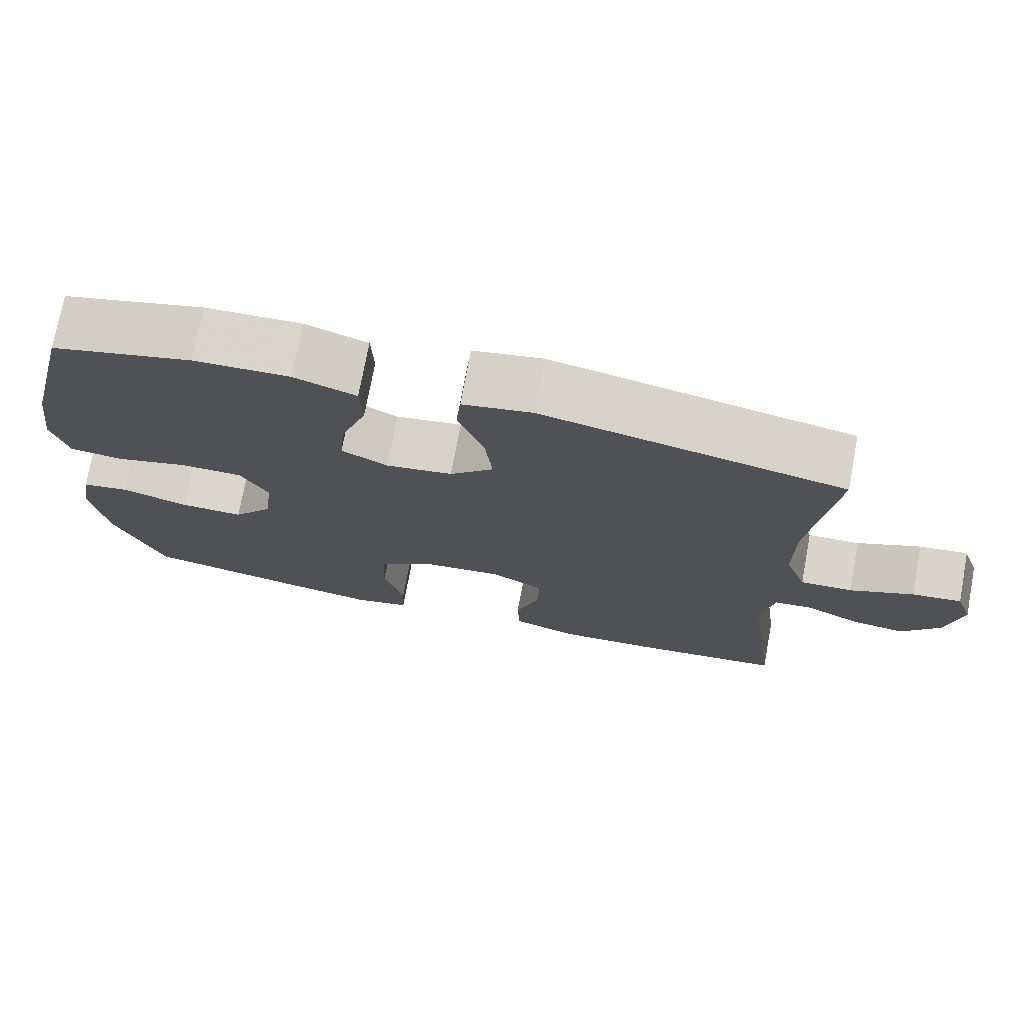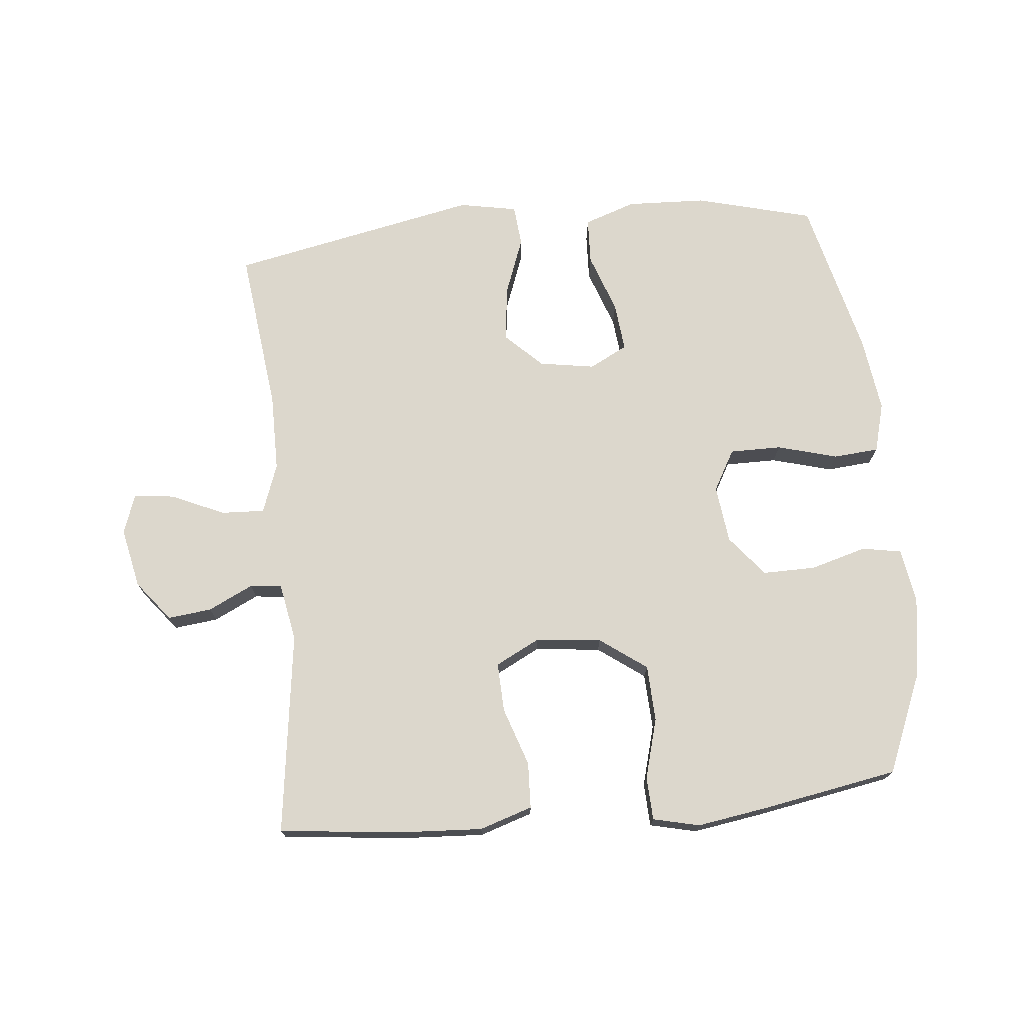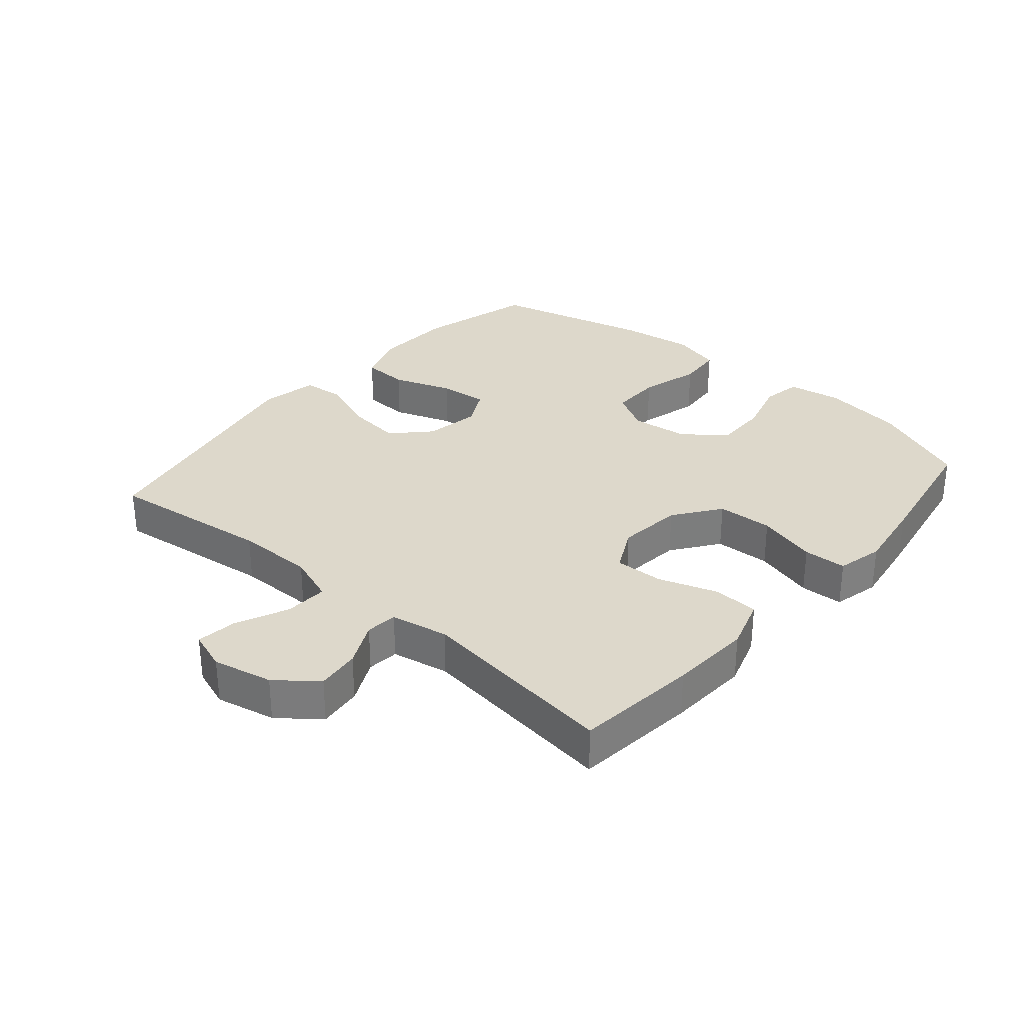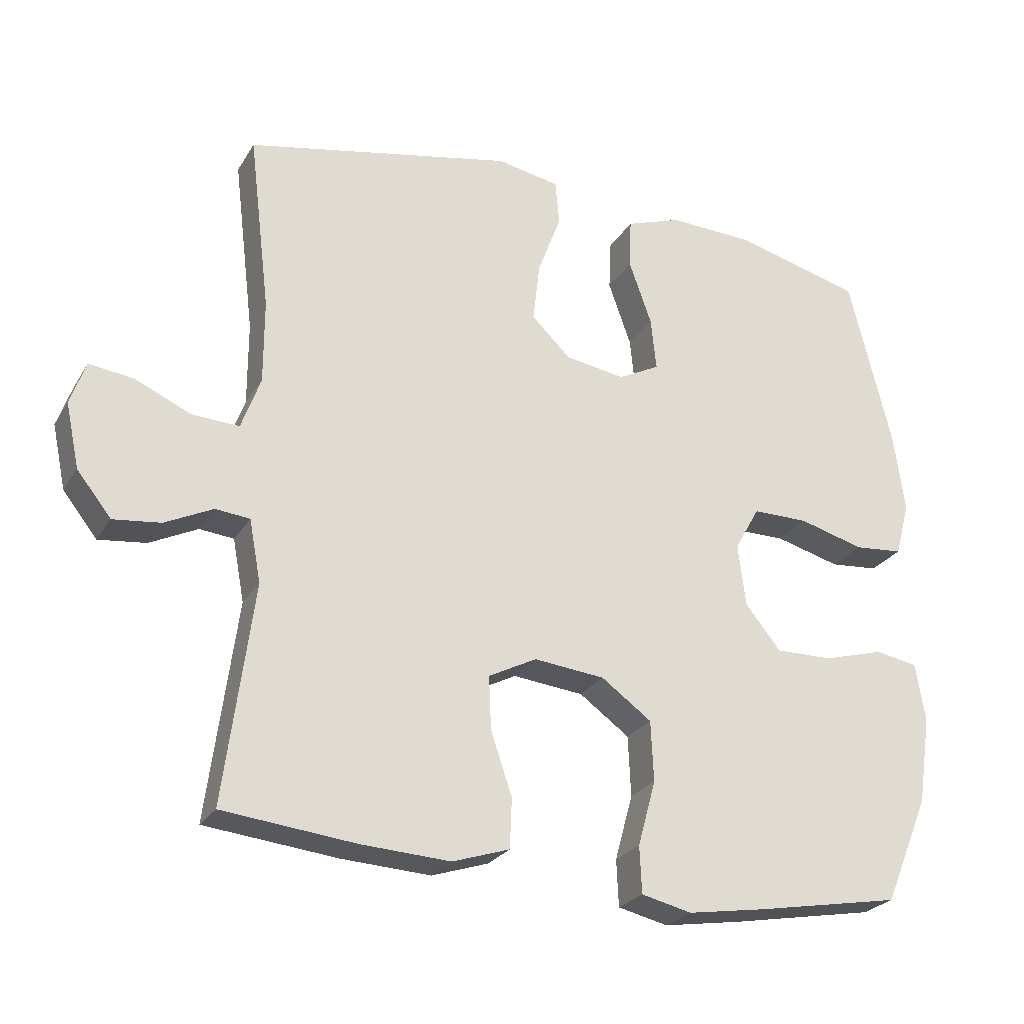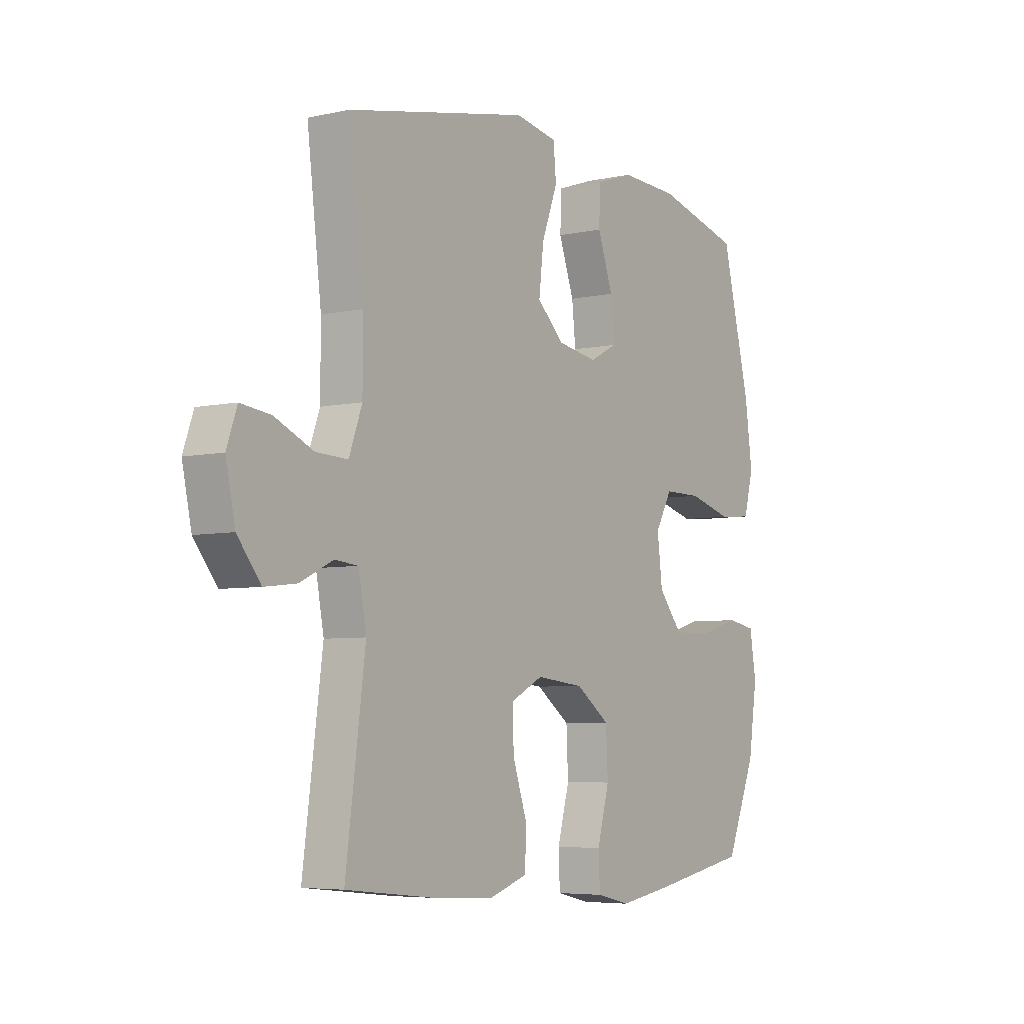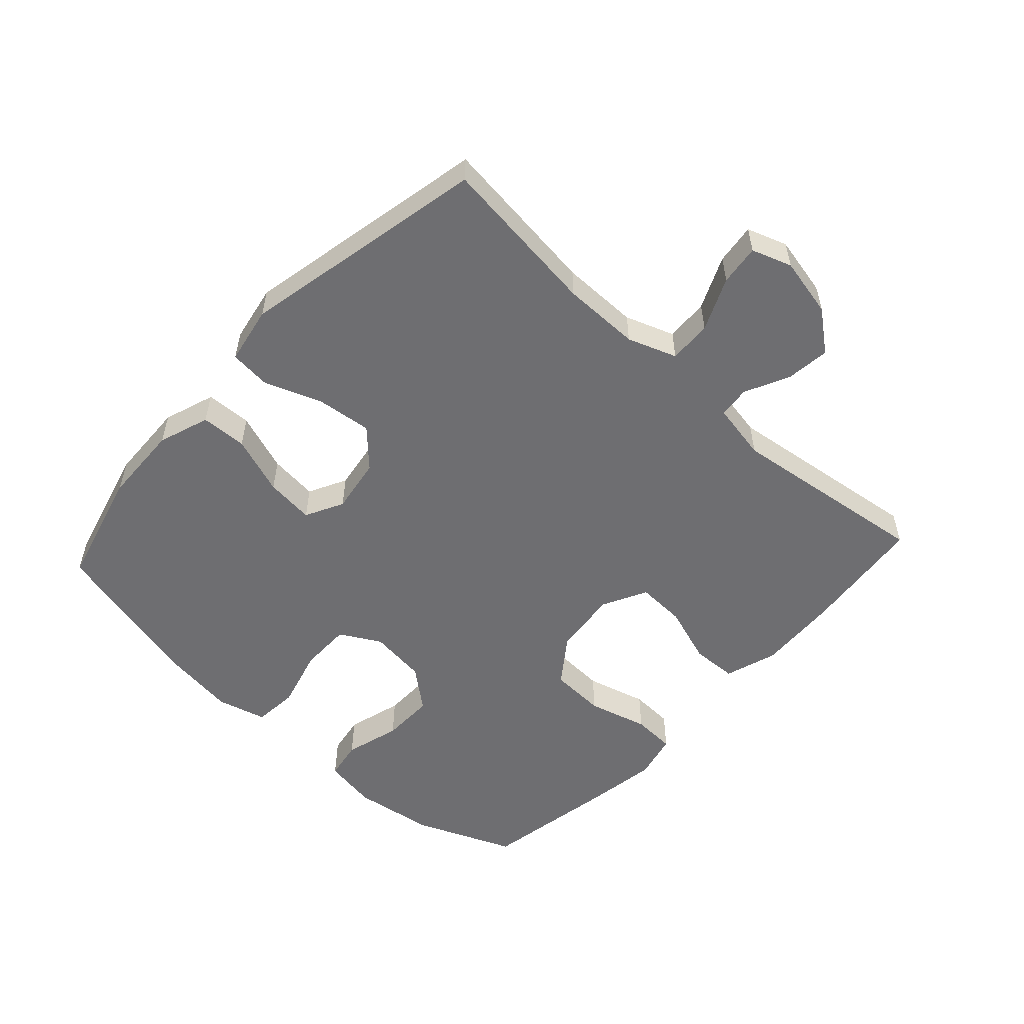
<metadata>
{"format":"obj","ext":"obj","renderer":"f3d","projection":"perspective","resolution":1024,"background":"white","views":[{"elev":73.9,"azim":10.6,"up":"+Z"},{"elev":73.0,"azim":174.5,"up":"+Y"},{"elev":31.3,"azim":130.7,"up":"+Y"},{"elev":-25.3,"azim":155.7,"up":"+Z"},{"elev":-5.5,"azim":124.3,"up":"+Z"},{"elev":-54.4,"azim":47.4,"up":"+Y"}]}
</metadata>
<code>
v -0.5 0.07 -0.5
v -0.565 0.07 -0.344
v -0.584 0.07 -0.216
v -0.57 0.07 -0.131
v -0.508 0.07 -0.12
v -0.42 0.07 -0.145
v -0.337 0.07 -0.146
v -0.285 0.07 -0.082
v -0.274 0.07 0.009
v -0.31 0.07 0.073
v -0.391 0.07 0.073
v -0.486 0.07 0.047
v -0.557 0.07 0.053
v -0.578 0.07 0.131
v -0.562 0.07 0.249
v -0.5 0.07 0.5
v -0.316 0.07 0.548
v -0.191 0.07 0.553
v -0.11 0.07 0.525
v -0.107 0.07 0.452
v -0.14 0.07 0.359
v -0.148 0.07 0.282
v -0.088 0.07 0.251
v -0.001 0.07 0.265
v 0.056 0.07 0.32
v 0.046 0.07 0.407
v 0.012 0.07 0.498
v 0.018 0.07 0.563
v 0.109 0.07 0.58
v 0.5 0.07 0.5
v 0.469 0.07 0.243
v 0.469 0.07 0.121
v 0.497 0.07 0.044
v 0.565 0.07 0.047
v 0.648 0.07 0.084
v 0.712 0.07 0.092
v 0.734 0.07 0.029
v 0.714 0.07 -0.065
v 0.664 0.07 -0.128
v 0.595 0.07 -0.12
v 0.525 0.07 -0.086
v 0.475 0.07 -0.091
v 0.458 0.07 -0.182
v 0.5 0.07 -0.5
v 0.306 0.07 -0.521
v 0.177 0.07 -0.528
v 0.094 0.07 -0.501
v 0.091 0.07 -0.429
v 0.122 0.07 -0.337
v 0.125 0.07 -0.26
v 0.055 0.07 -0.224
v -0.048 0.07 -0.235
v -0.121 0.07 -0.288
v -0.125 0.07 -0.376
v -0.099 0.07 -0.471
v -0.102 0.07 -0.539
v -0.175 0.07 -0.556
v -0.289 0.07 -0.538
v -0.5 0 -0.5
v -0.565 0 -0.344
v -0.584 0 -0.216
v -0.57 0 -0.131
v -0.508 0 -0.12
v -0.42 0 -0.145
v -0.337 0 -0.146
v -0.285 0 -0.082
v -0.274 0 0.009
v -0.31 0 0.073
v -0.391 0 0.073
v -0.486 0 0.047
v -0.557 0 0.053
v -0.578 0 0.131
v -0.562 0 0.249
v -0.5 0 0.5
v -0.316 0 0.548
v -0.191 0 0.553
v -0.11 0 0.525
v -0.107 0 0.452
v -0.14 0 0.359
v -0.148 0 0.282
v -0.088 0 0.251
v -0.001 0 0.265
v 0.056 0 0.32
v 0.046 0 0.407
v 0.012 0 0.498
v 0.018 0 0.563
v 0.109 0 0.58
v 0.5 0 0.5
v 0.469 0 0.243
v 0.469 0 0.121
v 0.497 0 0.044
v 0.565 0 0.047
v 0.648 0 0.084
v 0.712 0 0.092
v 0.734 0 0.029
v 0.714 0 -0.065
v 0.664 0 -0.128
v 0.595 0 -0.12
v 0.525 0 -0.086
v 0.475 0 -0.091
v 0.458 0 -0.182
v 0.5 0 -0.5
v 0.306 0 -0.521
v 0.177 0 -0.528
v 0.094 0 -0.501
v 0.091 0 -0.429
v 0.122 0 -0.337
v 0.125 0 -0.26
v 0.055 0 -0.224
v -0.048 0 -0.235
v -0.121 0 -0.288
v -0.125 0 -0.376
v -0.099 0 -0.471
v -0.102 0 -0.539
v -0.175 0 -0.556
v -0.289 0 -0.538
f 4 5 6
f 3 4 6
f 2 3 6
f 1 2 6
f 58 1 6
f 57 58 6
f 56 57 6
f 55 56 6
f 54 55 6
f 53 54 6 7
f 52 53 7 8
f 51 52 8 9
f 50 51 9 10
f 47 48 49
f 46 47 49
f 45 46 49
f 44 45 49
f 43 44 49
f 42 43 49 50
f 39 40 41
f 38 39 41
f 37 38 41
f 36 37 41
f 35 36 41
f 34 35 41
f 33 34 41 42
f 42 50 10
f 33 42 10
f 32 33 10
f 29 30 31
f 28 29 31
f 27 28 31
f 26 27 31
f 25 26 31 32
f 19 20 21
f 18 19 21
f 17 18 21
f 16 17 21
f 15 16 21
f 14 15 21
f 13 14 21
f 12 13 21
f 11 12 21
f 11 21 22
f 10 11 22 23
f 24 25 32
f 10 23 24 32
f 64 63 62
f 64 62 61
f 64 61 60
f 64 60 59
f 64 59 116
f 64 116 115
f 64 115 114
f 64 114 113
f 64 113 112
f 65 64 112 111
f 66 65 111 110
f 67 66 110 109
f 68 67 109 108
f 107 106 105
f 107 105 104
f 107 104 103
f 107 103 102
f 107 102 101
f 108 107 101 100
f 99 98 97
f 99 97 96
f 99 96 95
f 99 95 94
f 99 94 93
f 99 93 92
f 100 99 92 91
f 68 108 100
f 68 100 91
f 68 91 90
f 89 88 87
f 89 87 86
f 89 86 85
f 89 85 84
f 90 89 84 83
f 79 78 77
f 79 77 76
f 79 76 75
f 79 75 74
f 79 74 73
f 79 73 72
f 79 72 71
f 79 71 70
f 79 70 69
f 80 79 69
f 81 80 69 68
f 90 83 82
f 90 82 81 68
f 1 59 60 2
f 2 60 61 3
f 3 61 62 4
f 4 62 63 5
f 5 63 64 6
f 6 64 65 7
f 7 65 66 8
f 8 66 67 9
f 9 67 68 10
f 10 68 69 11
f 11 69 70 12
f 12 70 71 13
f 13 71 72 14
f 14 72 73 15
f 15 73 74 16
f 16 74 75 17
f 17 75 76 18
f 18 76 77 19
f 19 77 78 20
f 20 78 79 21
f 21 79 80 22
f 22 80 81 23
f 23 81 82 24
f 24 82 83 25
f 25 83 84 26
f 26 84 85 27
f 27 85 86 28
f 28 86 87 29
f 29 87 88 30
f 30 88 89 31
f 31 89 90 32
f 32 90 91 33
f 33 91 92 34
f 34 92 93 35
f 35 93 94 36
f 36 94 95 37
f 37 95 96 38
f 38 96 97 39
f 39 97 98 40
f 40 98 99 41
f 41 99 100 42
f 42 100 101 43
f 43 101 102 44
f 44 102 103 45
f 45 103 104 46
f 46 104 105 47
f 47 105 106 48
f 48 106 107 49
f 49 107 108 50
f 50 108 109 51
f 51 109 110 52
f 52 110 111 53
f 53 111 112 54
f 54 112 113 55
f 55 113 114 56
f 56 114 115 57
f 57 115 116 58
f 58 116 59 1

</code>
